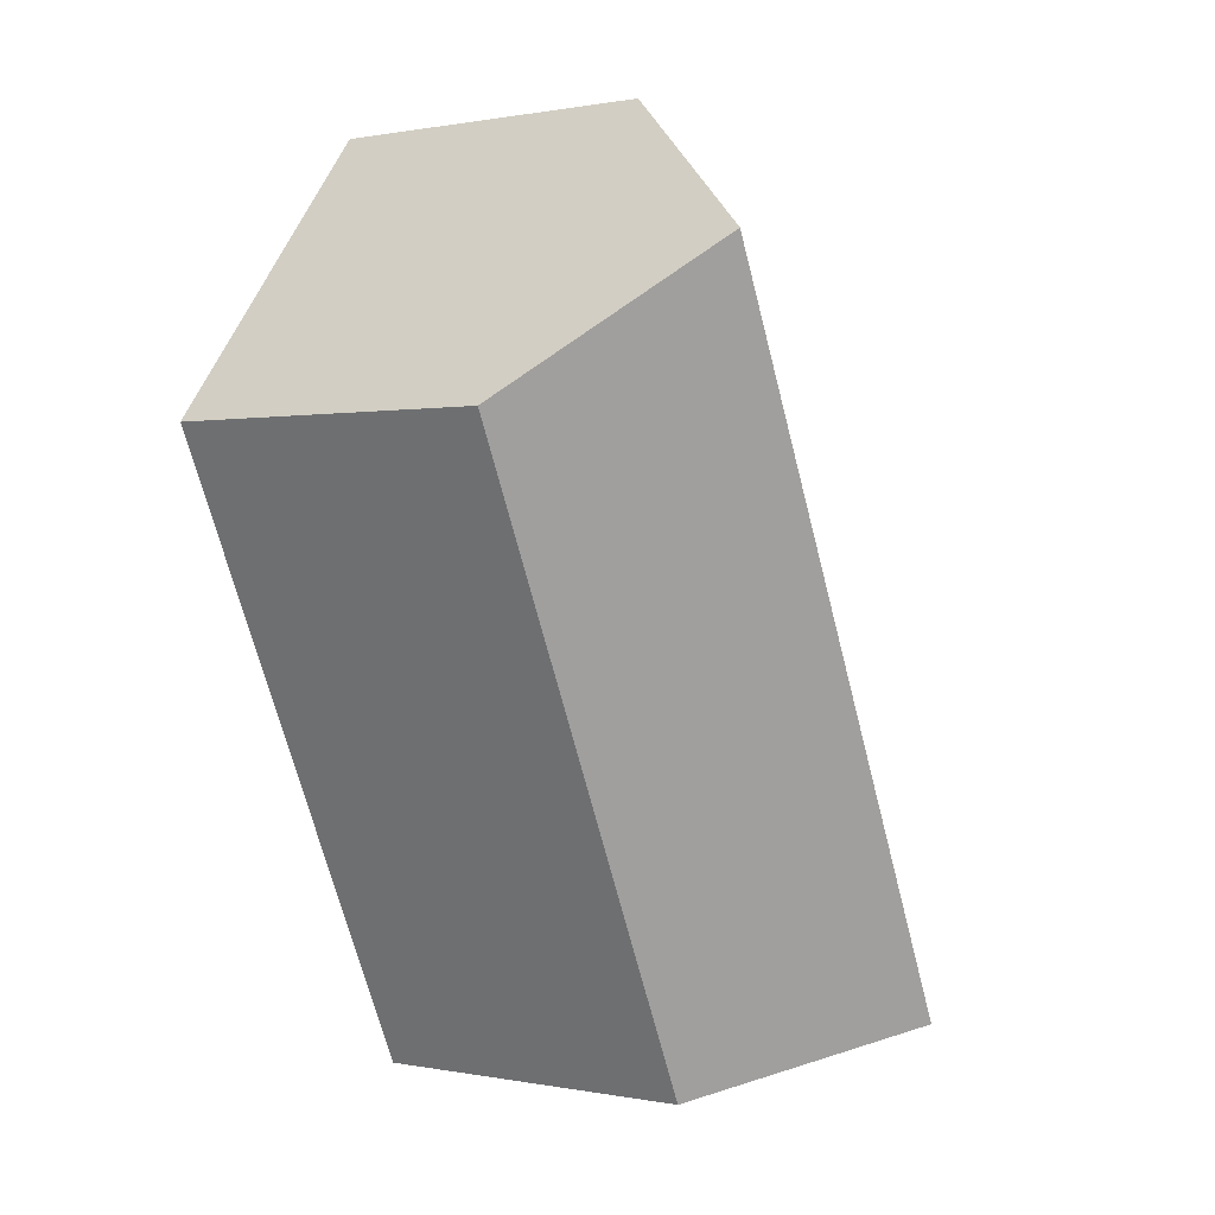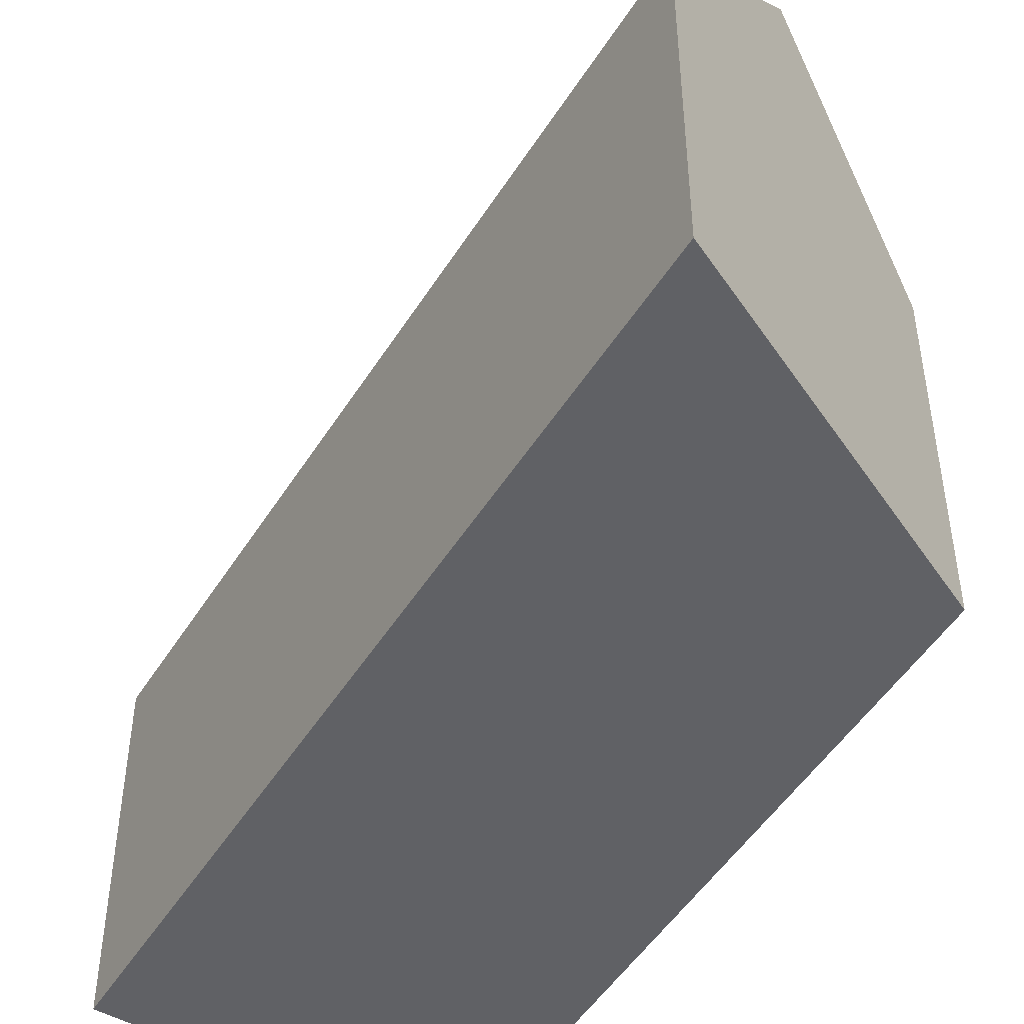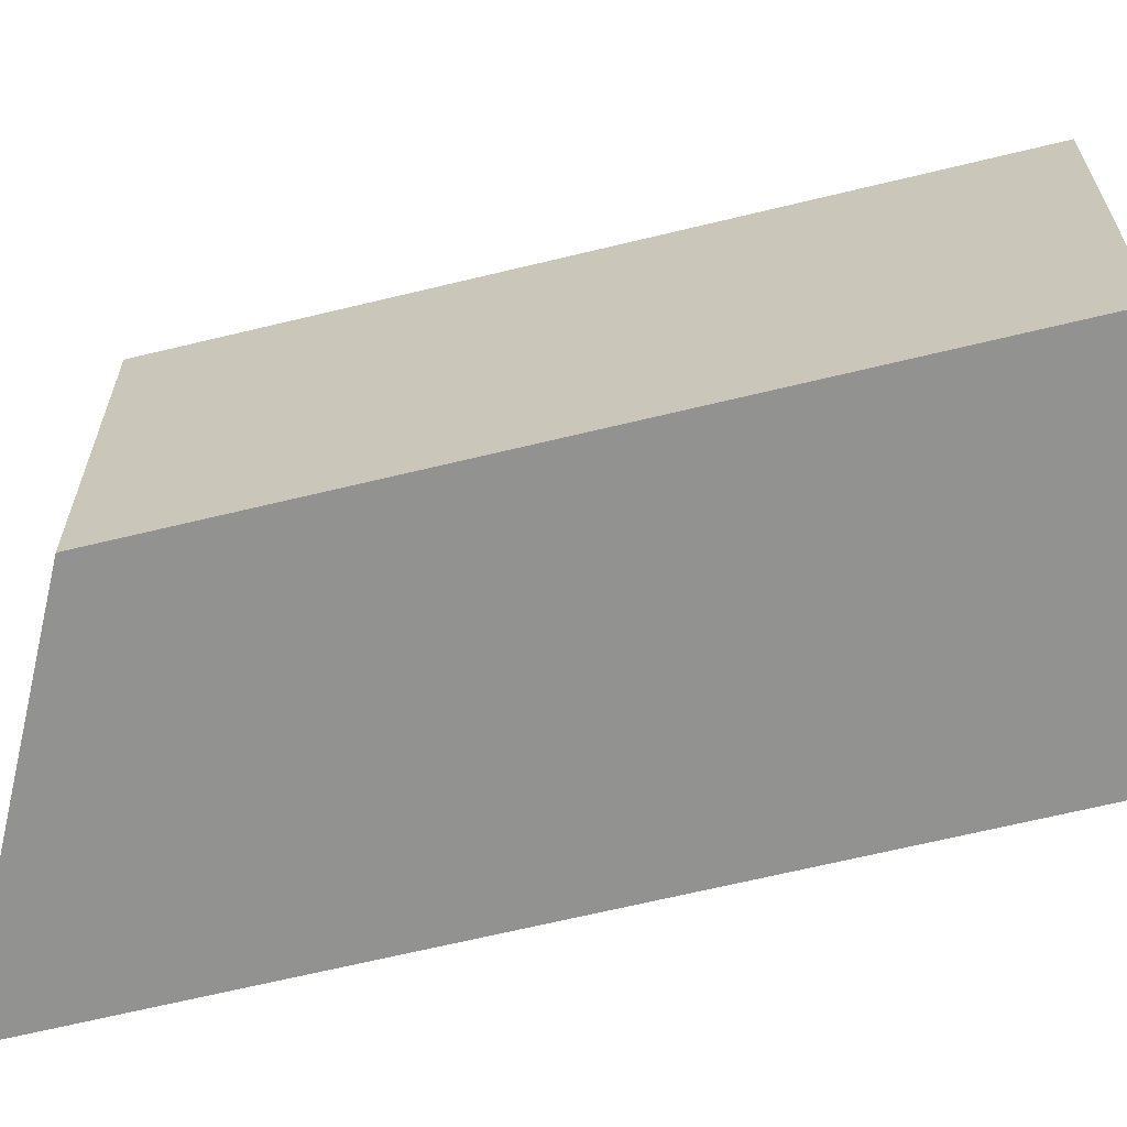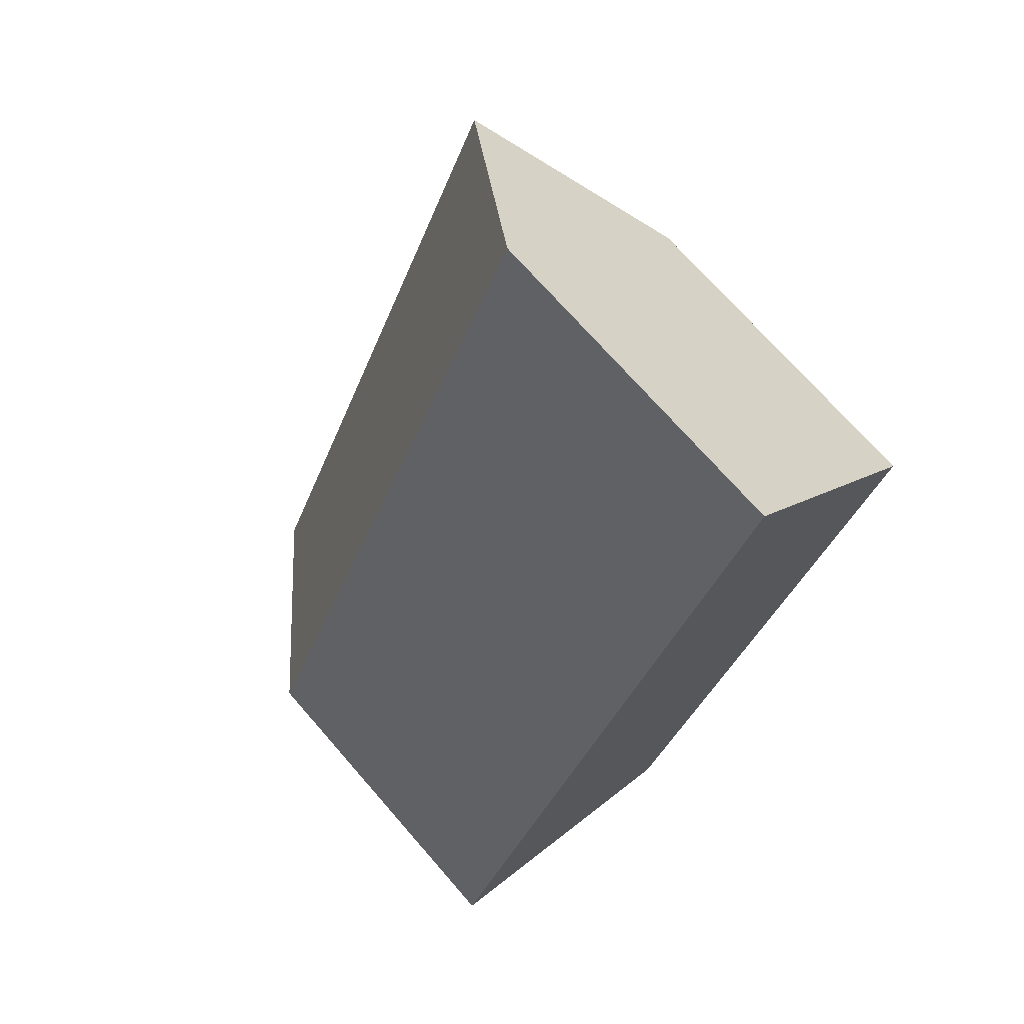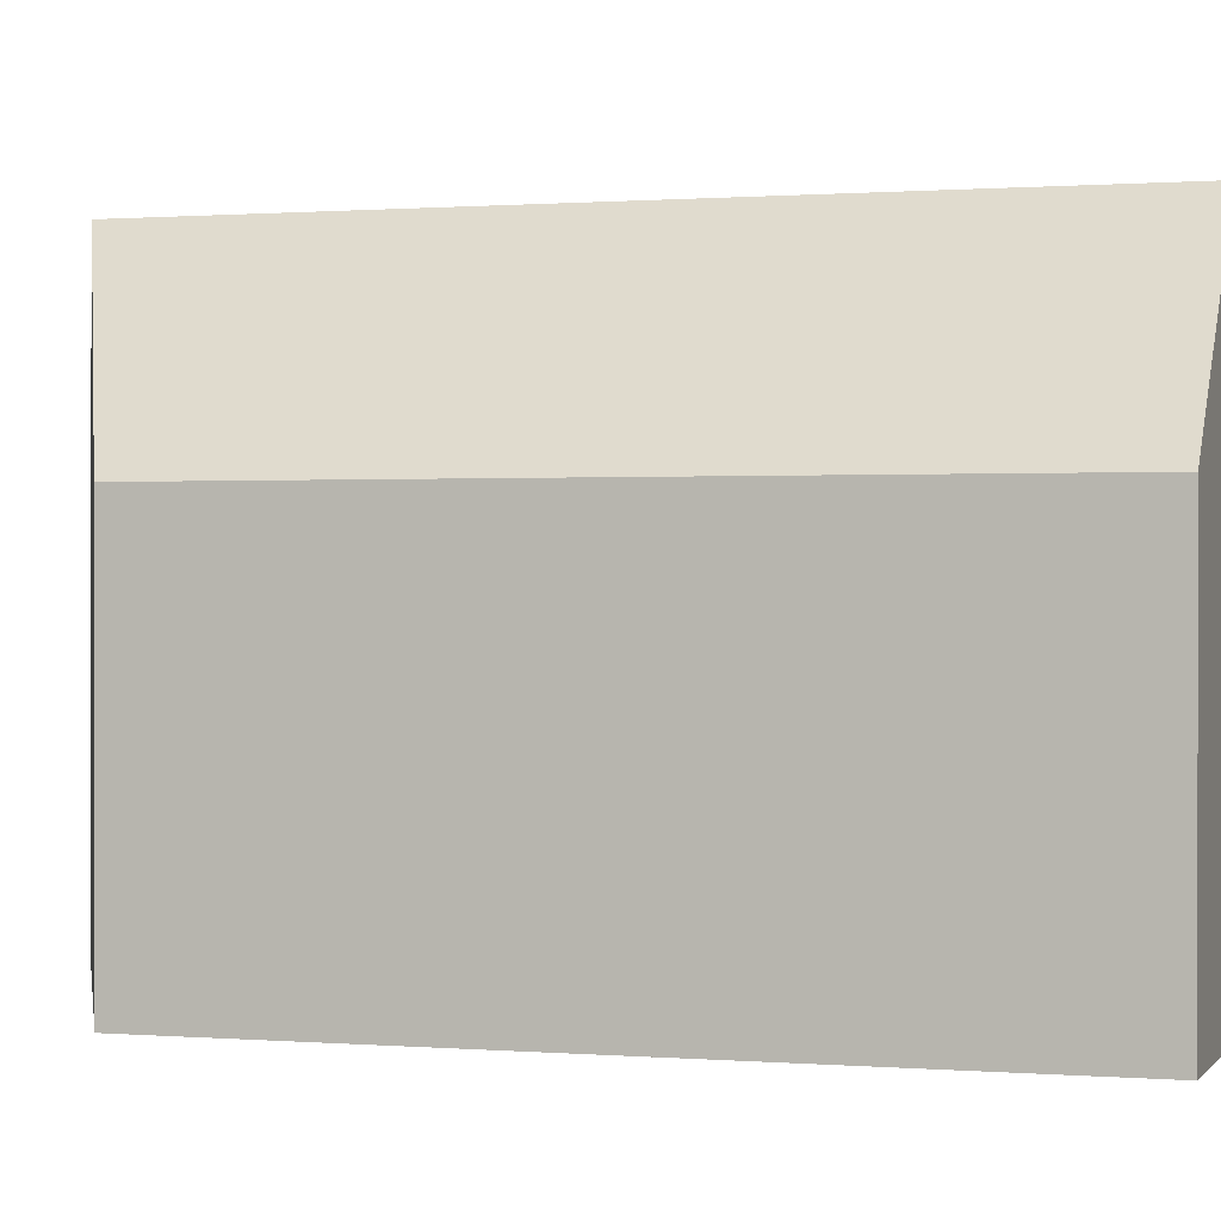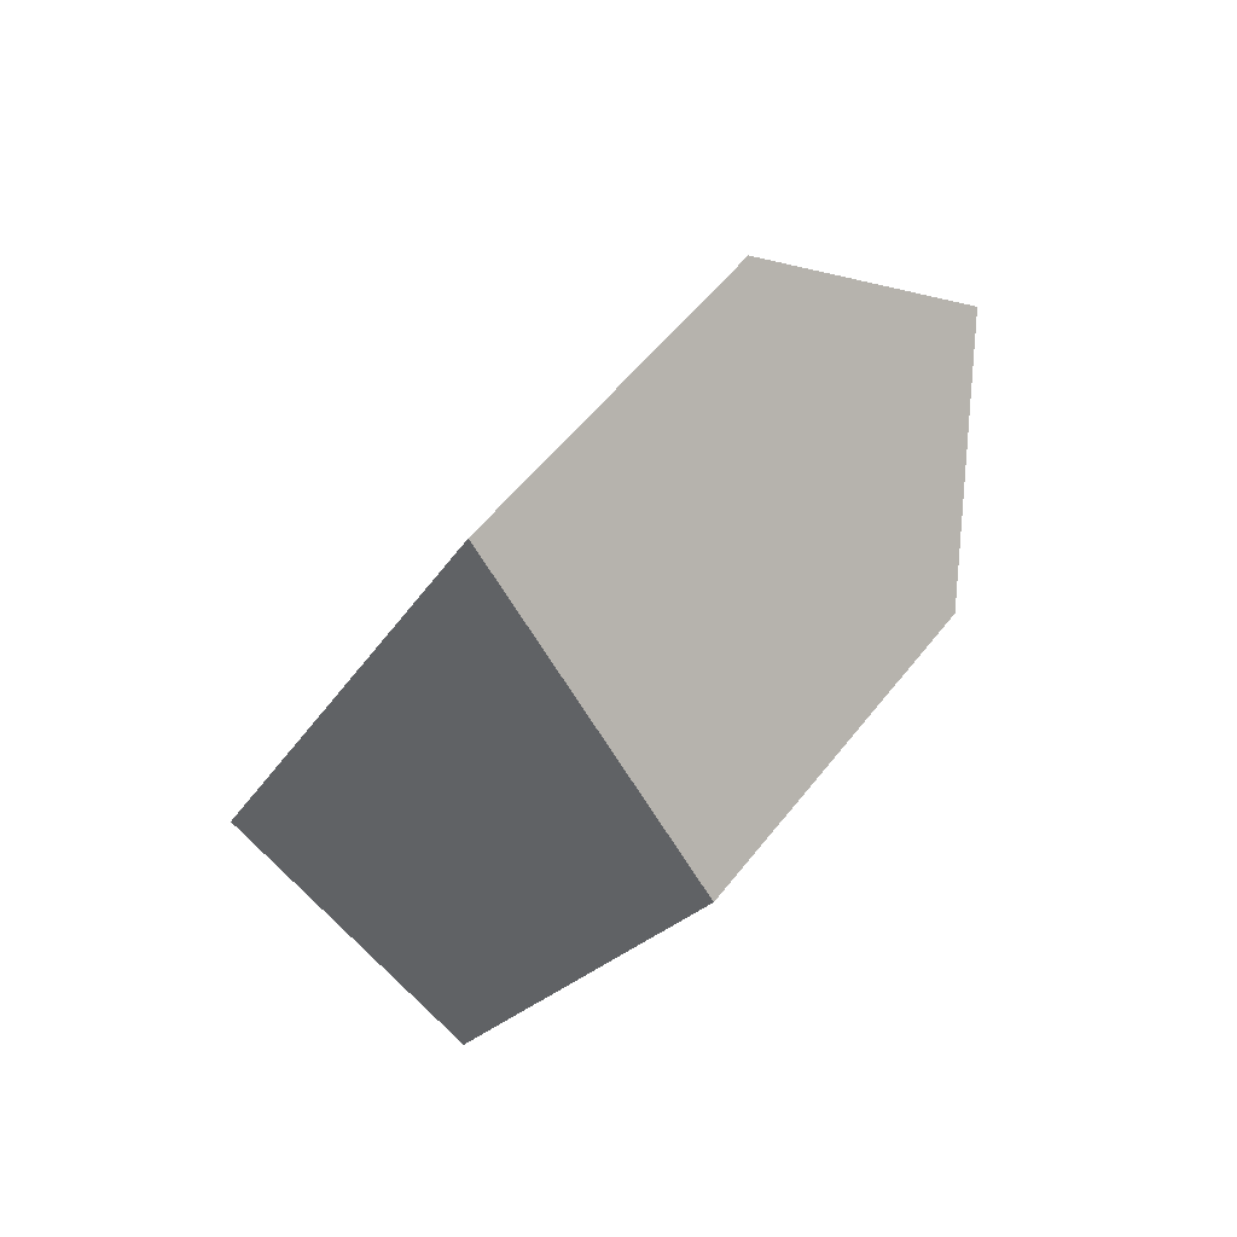
<metadata>
{"format":"obj","ext":"obj","renderer":"f3d","projection":"perspective","resolution":1024,"background":"white","views":[{"elev":0.5,"azim":126.0,"up":"+Z"},{"elev":-49.5,"azim":-5.9,"up":"+Y"},{"elev":-66.2,"azim":128.7,"up":"+Y"},{"elev":71.6,"azim":-41.1,"up":"+Z"},{"elev":0.5,"azim":133.0,"up":"+Y"},{"elev":55.0,"azim":37.2,"up":"+Z"}]}
</metadata>
<code>
v  24.14 14.2 19.78
v  14.75 -1.937e-15 31.64
v  24.14 -1.211e-15 19.78
v  14.75 14.2 31.64
v  19.45 21.71 25.71
v  0 0 0
v  0.0003035 14.2 -0.0004488
v  12.15 3.636e-16 -5.938
v  12.15 14.2 -5.939
v  6.075 21.71 -2.97
g defaultobject
f 1 2 3
f 2 1 4
f 4 1 5
f 4 6 2
f 6 4 7
f 7 8 6
f 8 7 9
f 9 7 10
f 8 1 3
f 1 8 9
f 7 5 10
f 5 7 4
f 10 1 9
f 1 10 5
f 6 3 2
f 3 6 8

</code>
